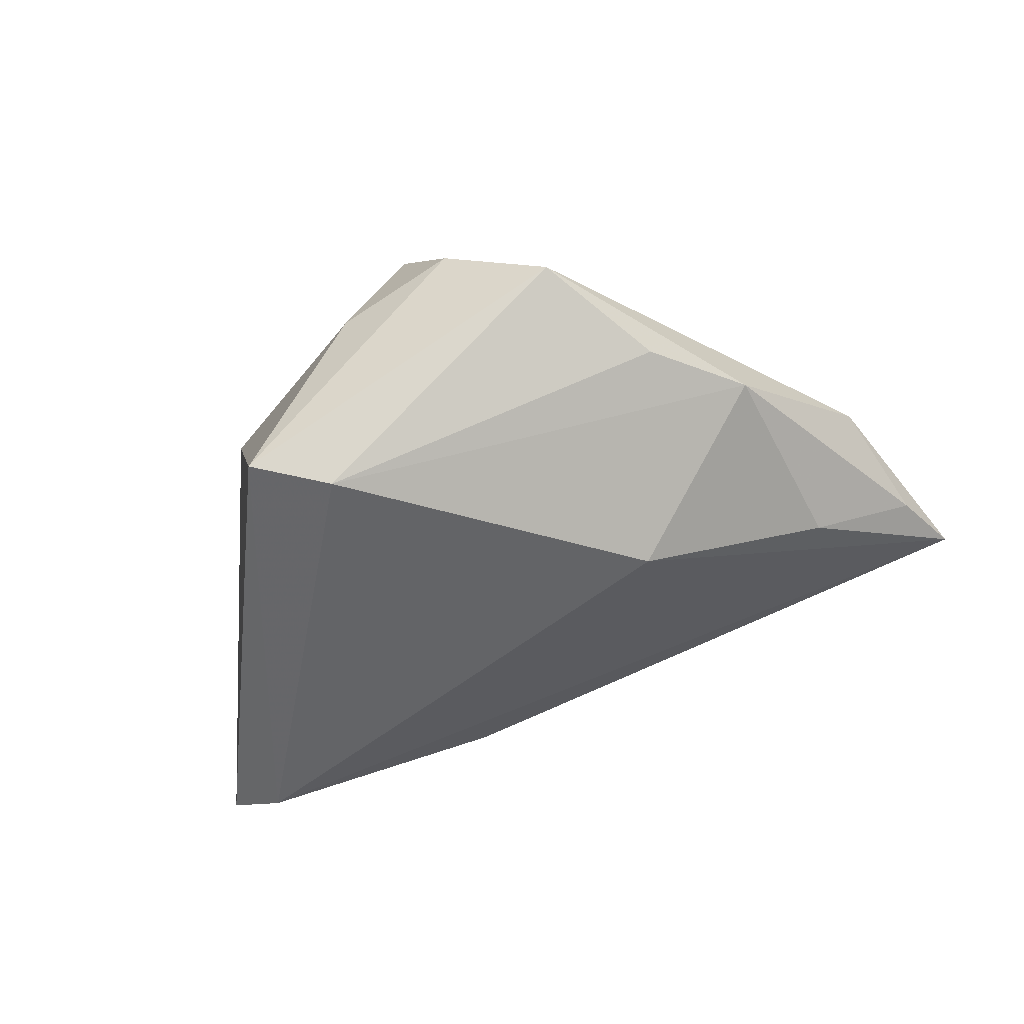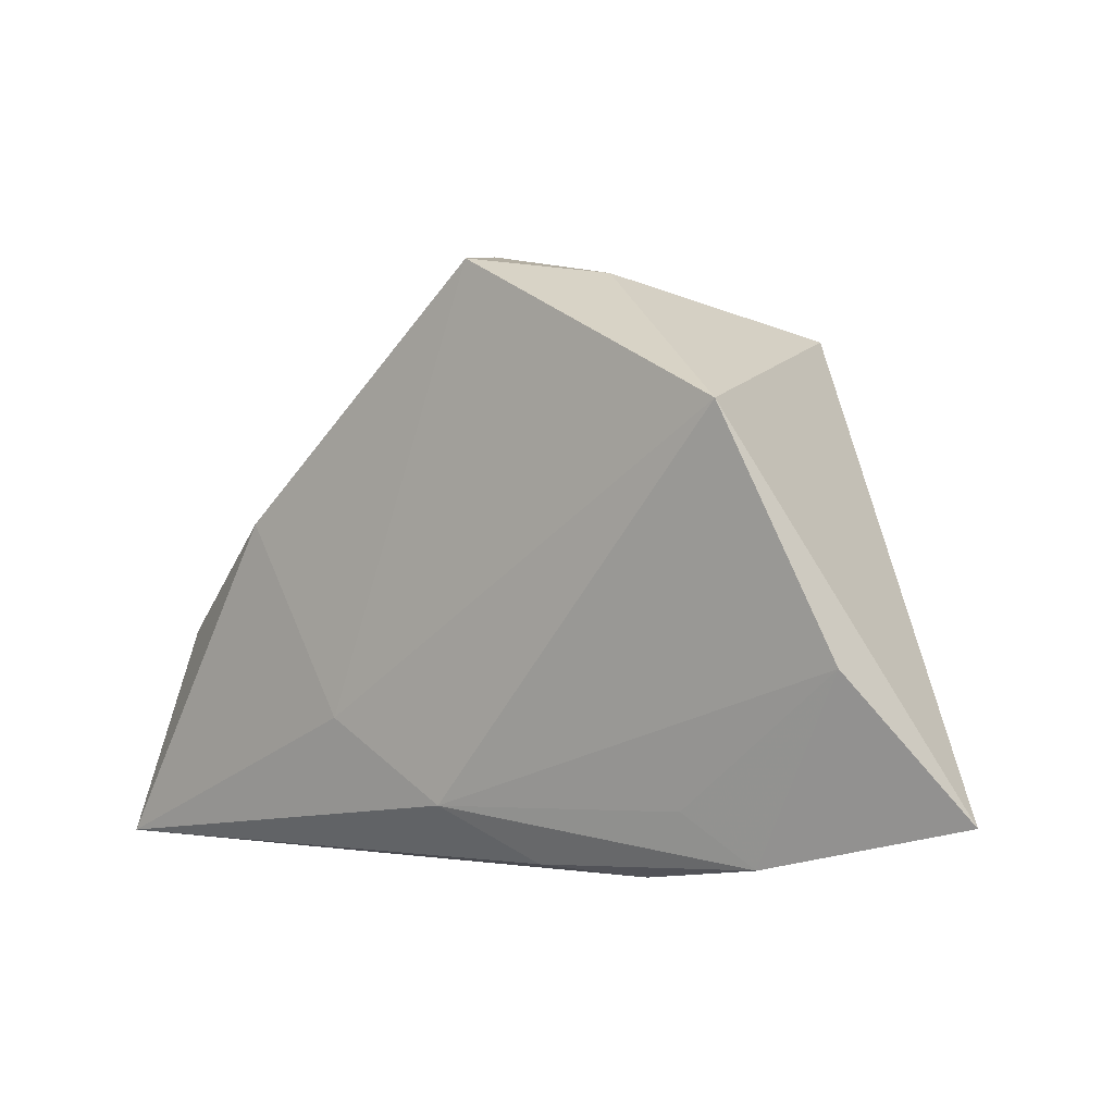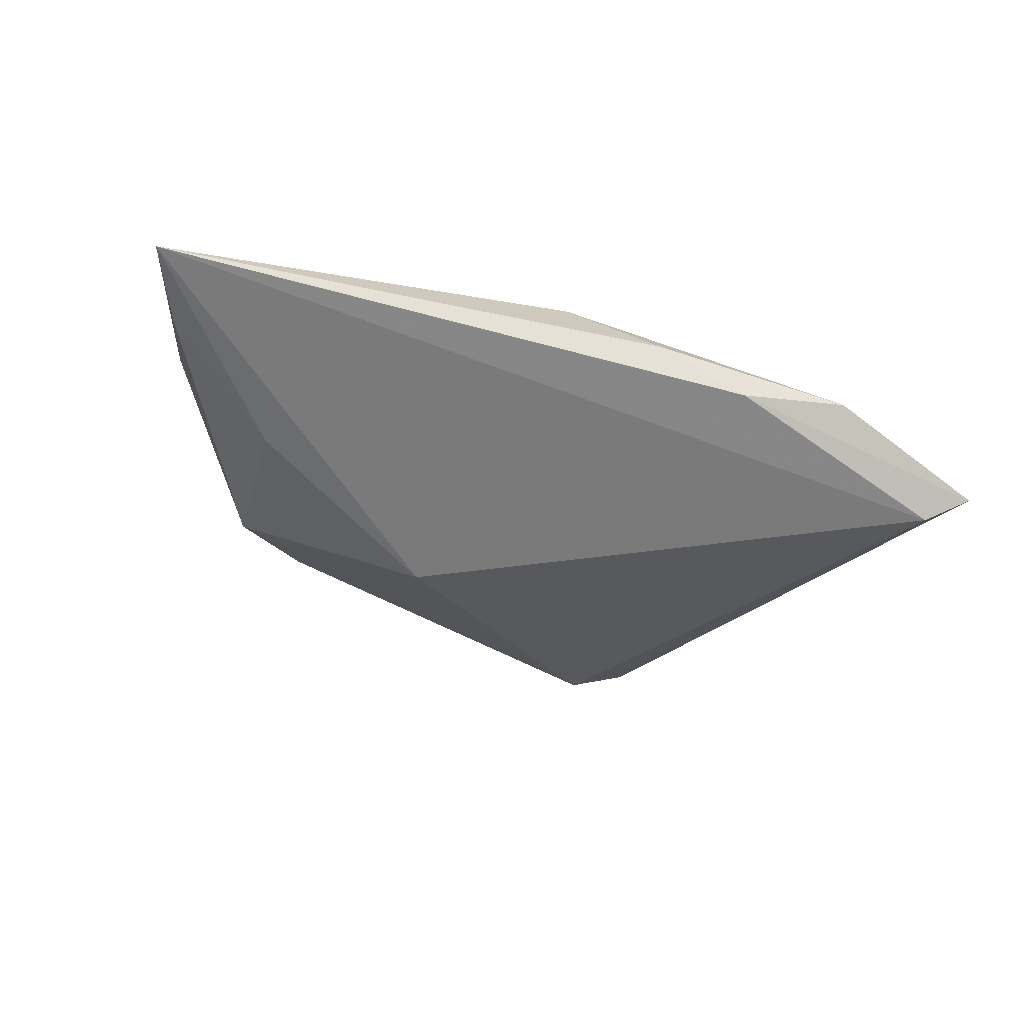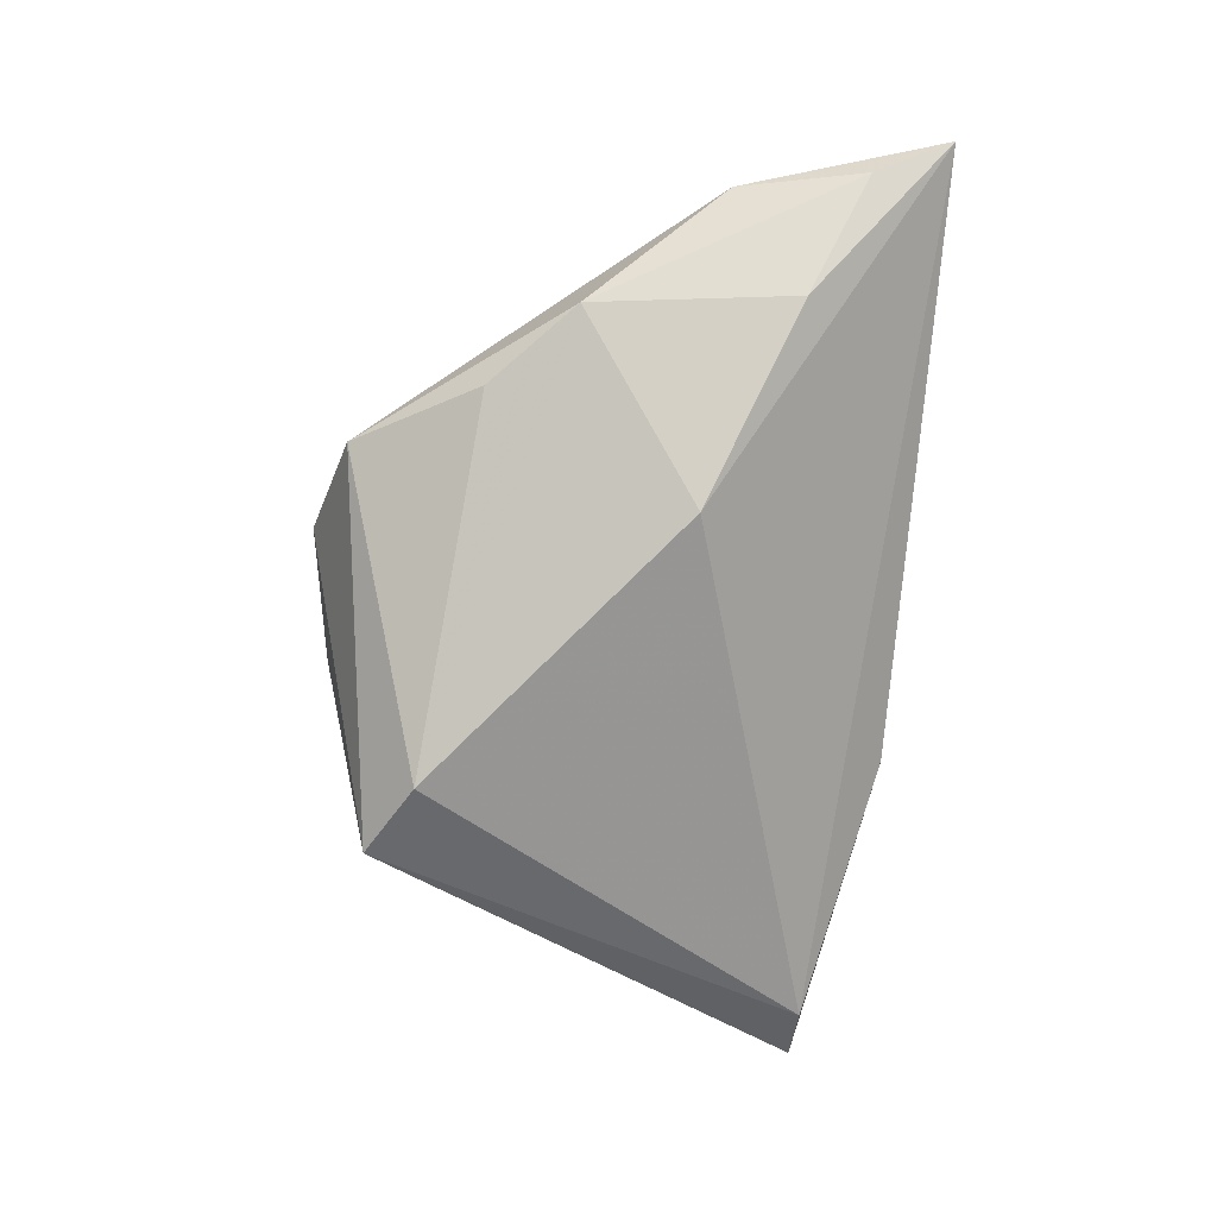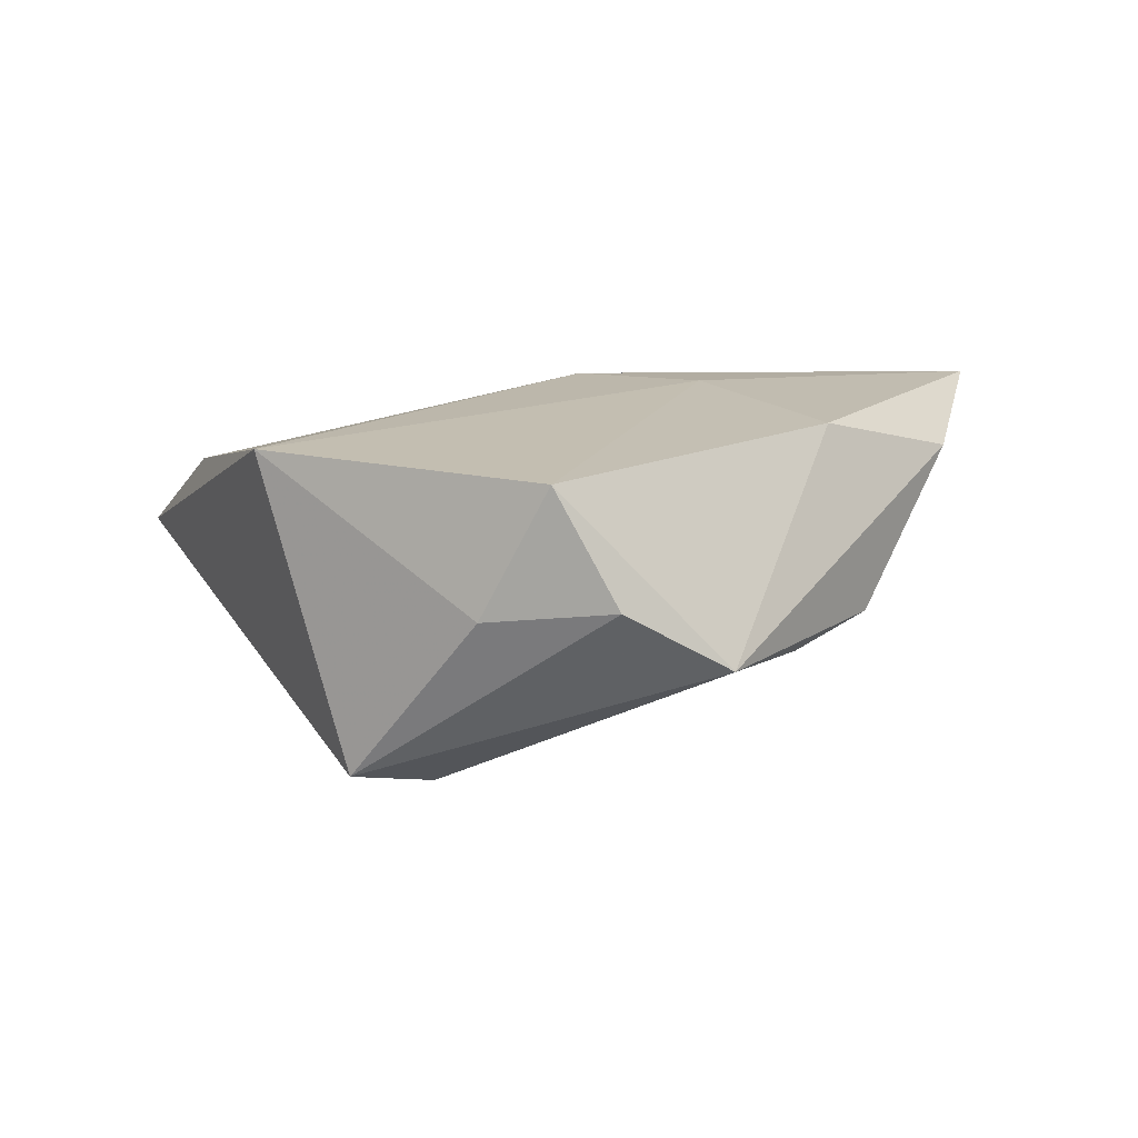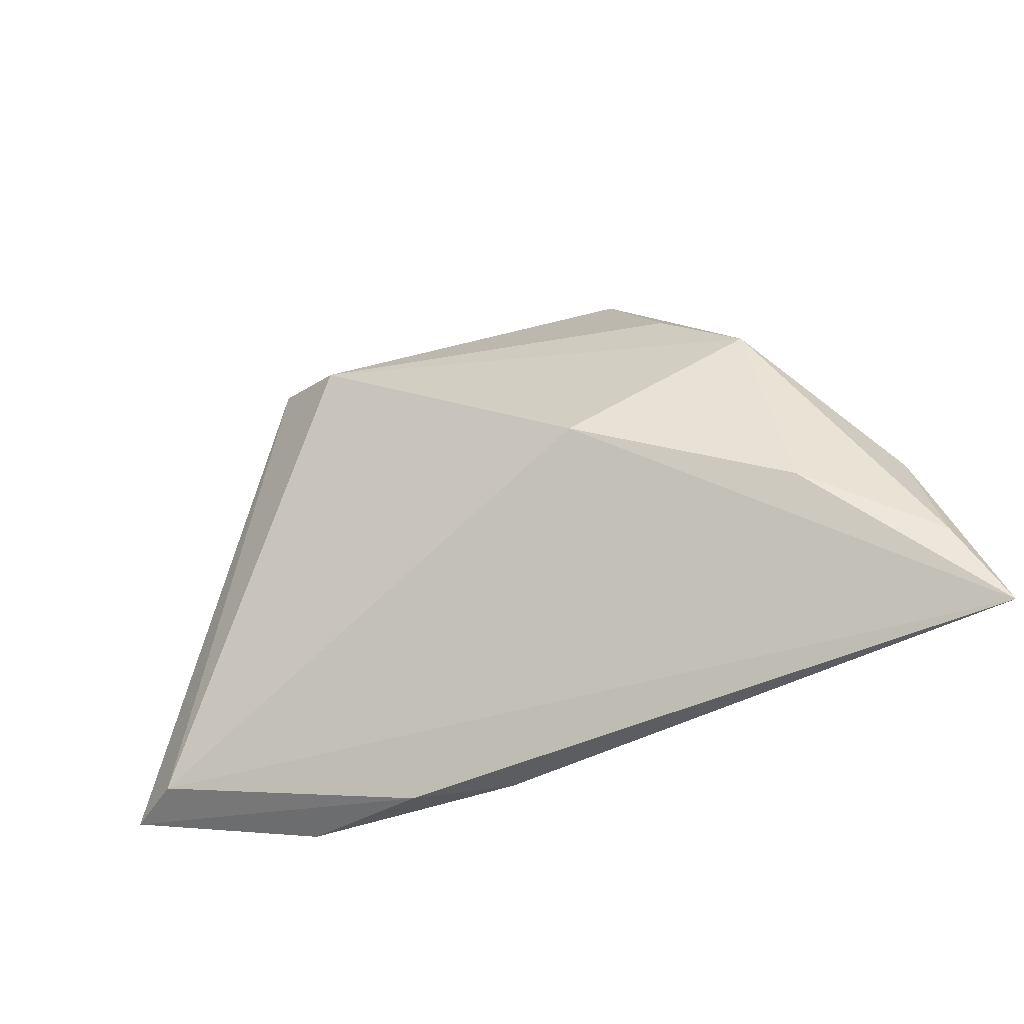
<metadata>
{"format":"obj","ext":"obj","renderer":"f3d","projection":"perspective","resolution":1024,"background":"white","views":[{"elev":-67.1,"azim":-157.7,"up":"+Z"},{"elev":0.9,"azim":38.6,"up":"+Y"},{"elev":-15.7,"azim":-18.8,"up":"+Z"},{"elev":-71.9,"azim":-95.5,"up":"+Z"},{"elev":17.2,"azim":178.4,"up":"+Z"},{"elev":-52.7,"azim":-147.8,"up":"+Y"}]}
</metadata>
<code>
v -0.03676 0.005687 0.01621
v -0.005163 -0.02889 0.01573
v -0.02192 -0.01892 0.01668
v 0.04962 -0.02896 -0.009422
v -0.05522 -0.00917 0.009501
v 0.01499 0.02314 -0.0264
v -0.05883 -0.02632 0.008372
v -0.02032 -0.007844 -0.01851
v -0.0448 -0.0189 -0.004073
v 0.008994 0.03691 -0.0005287
v -0.06305 -0.03703 0.01401
v -0.008004 0.03994 0.001443
v 0.05731 -0.0287 -0.005725
v 0.01762 -0.03703 0.003329
v 0.005795 -0.03583 0.009392
v 0.03666 0.01974 0.01668
v 0.04732 -0.01029 0.007988
v 0.02536 0.02891 -0.0234
v 0.000199 0.0378 0.01668
v -0.04219 0.008613 -0.008745
v 0.02613 -0.02788 0.008456
v -0.03145 0.01916 -0.01067
v -0.02207 0.03546 -0.007548
v 0.03423 -0.03444 0.00459
f 11 2 3
f 16 10 19
f 19 3 16
f 16 3 2
f 19 23 1
f 23 5 1
f 1 5 11
f 11 3 1
f 1 3 19
f 20 5 23
f 12 23 19
f 19 10 12
f 15 2 11
f 11 14 15
f 13 16 17
f 17 16 2
f 22 20 23
f 9 8 11
f 9 20 8
f 11 5 7
f 5 20 7
f 7 9 11
f 20 9 7
f 23 12 18
f 18 12 10
f 10 16 18
f 18 16 13
f 2 15 24
f 13 17 24
f 24 14 13
f 24 15 14
f 13 14 4
f 4 18 13
f 11 8 4
f 4 14 11
f 6 22 23
f 23 18 6
f 8 20 6
f 20 22 6
f 6 4 8
f 18 4 6
f 21 17 2
f 2 24 21
f 21 24 17

</code>
